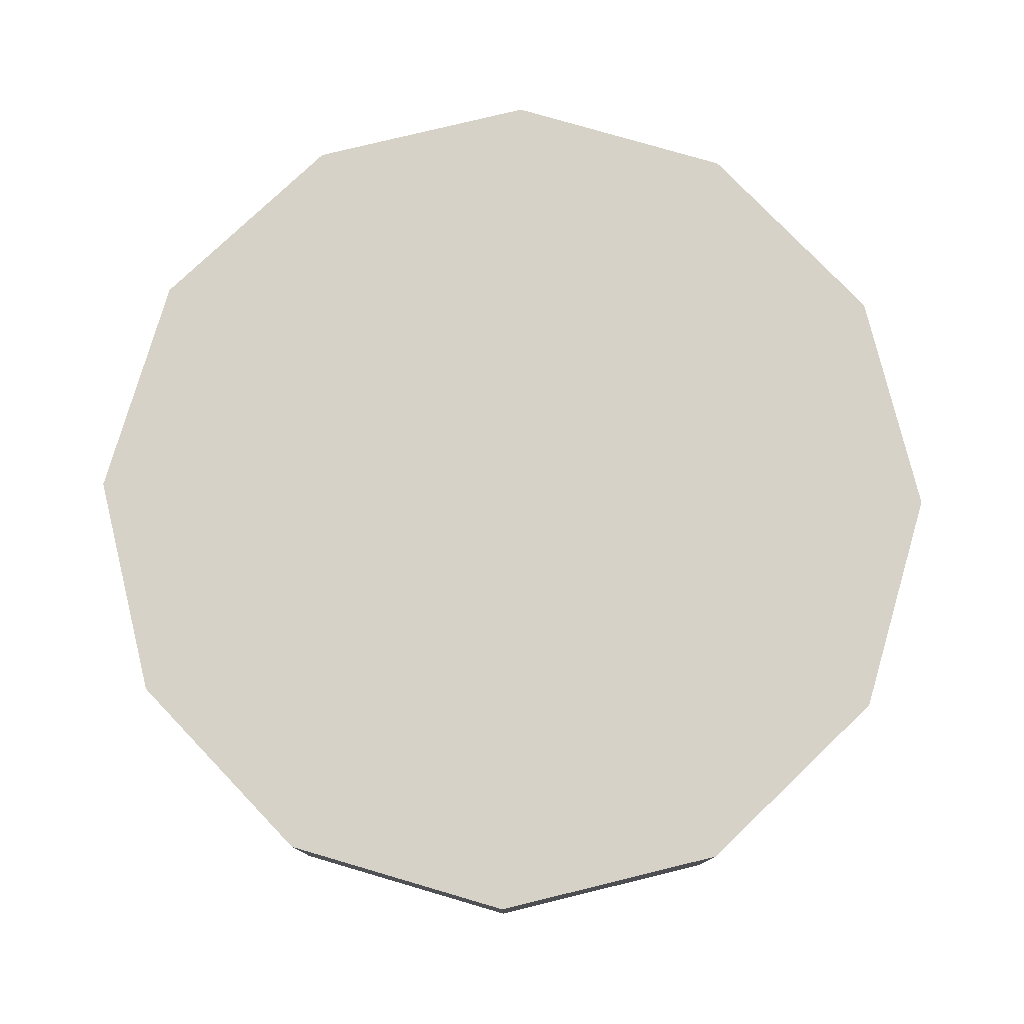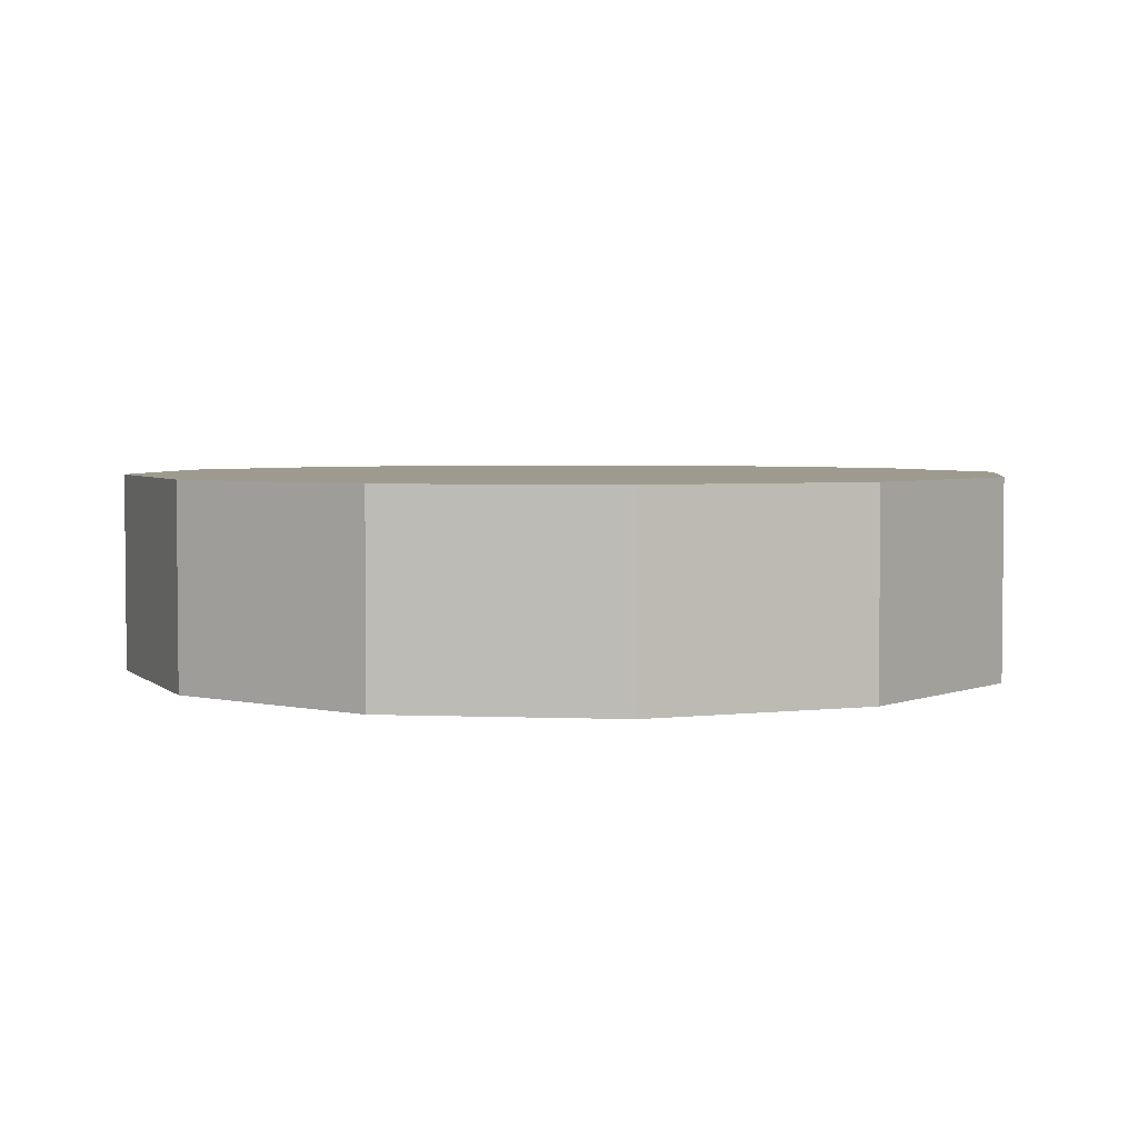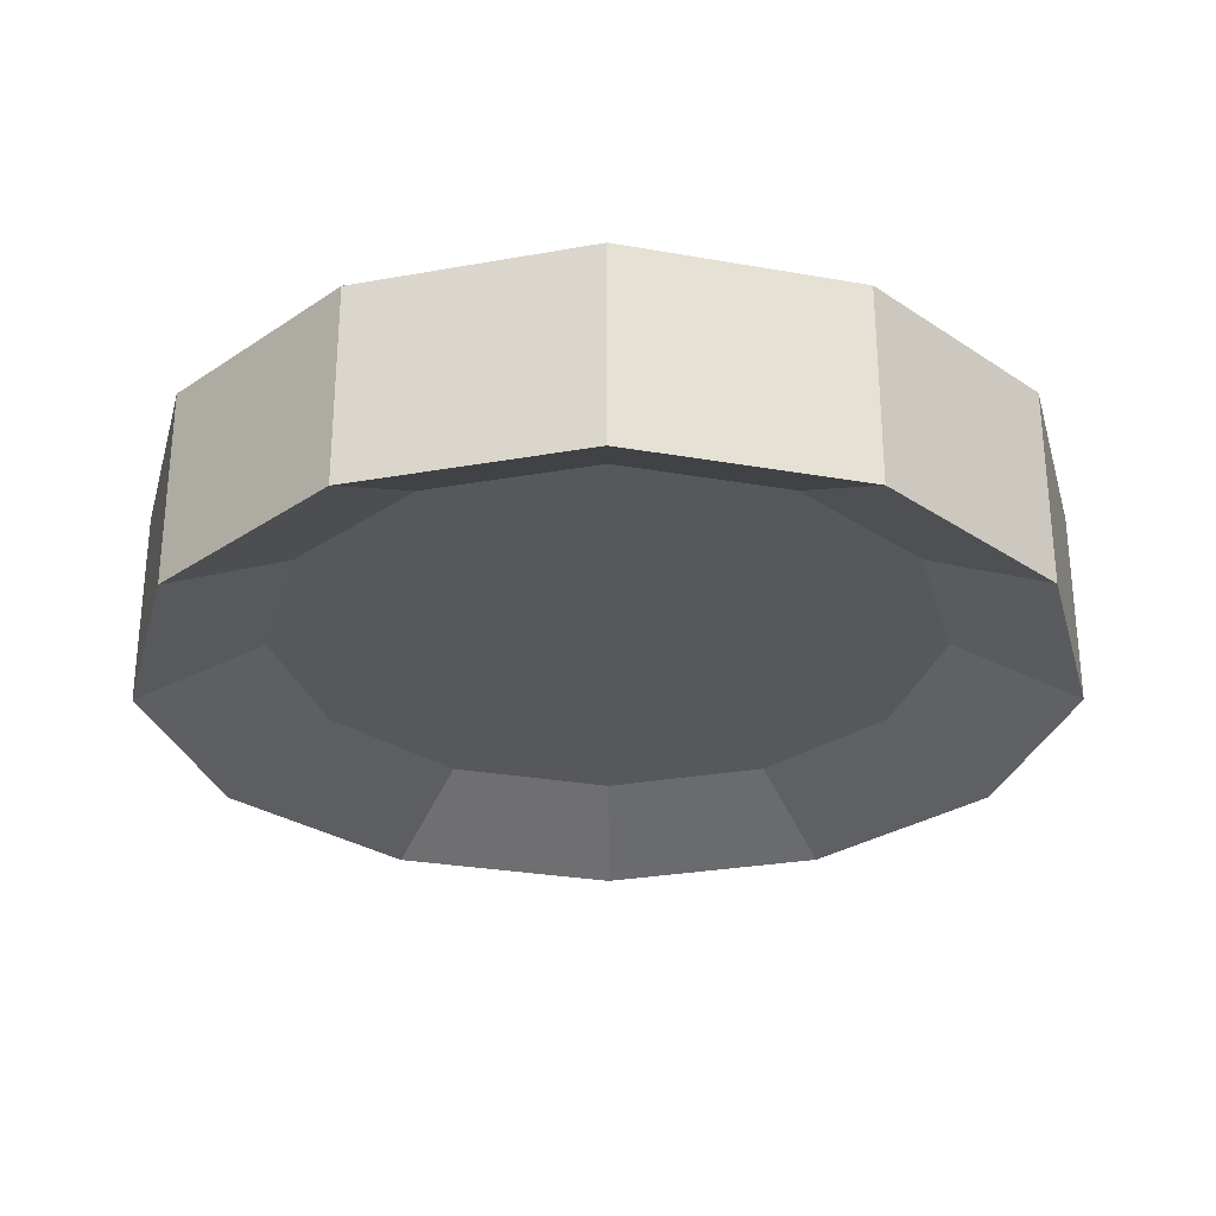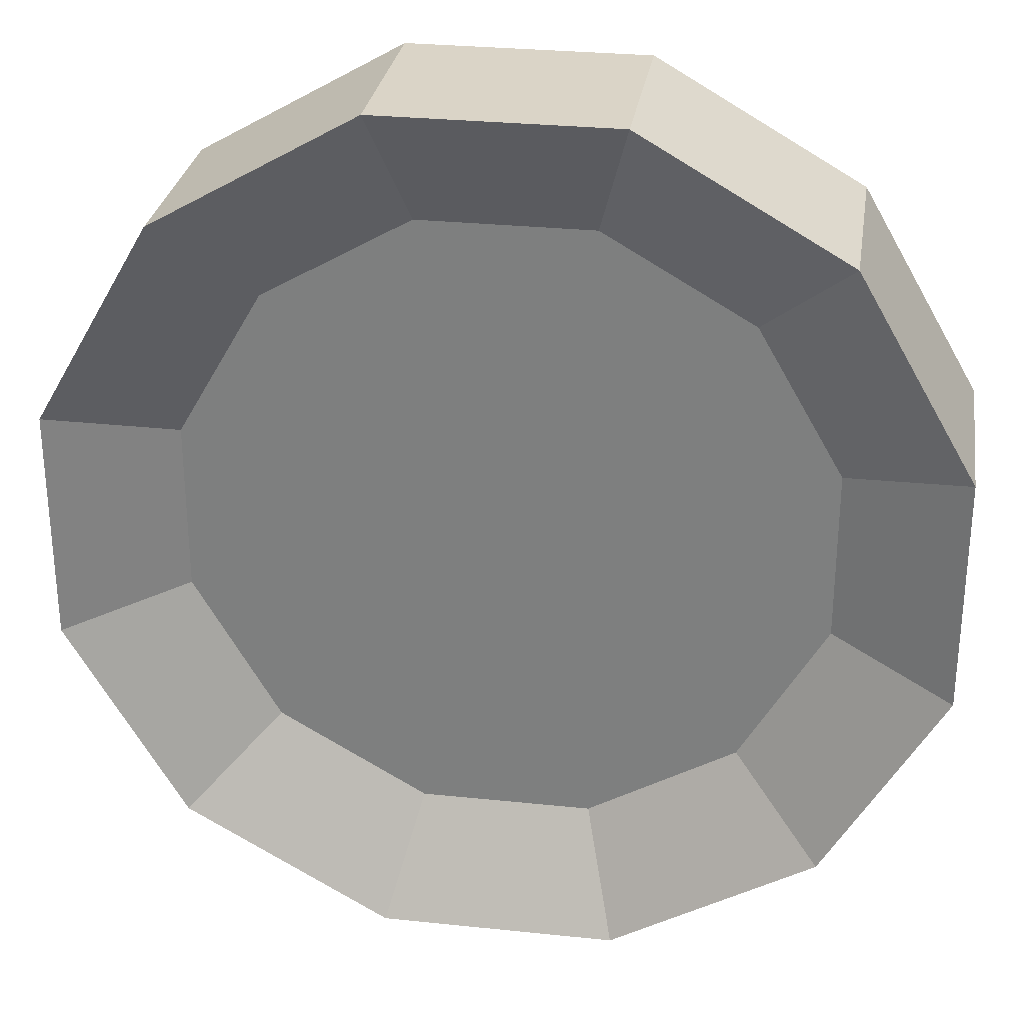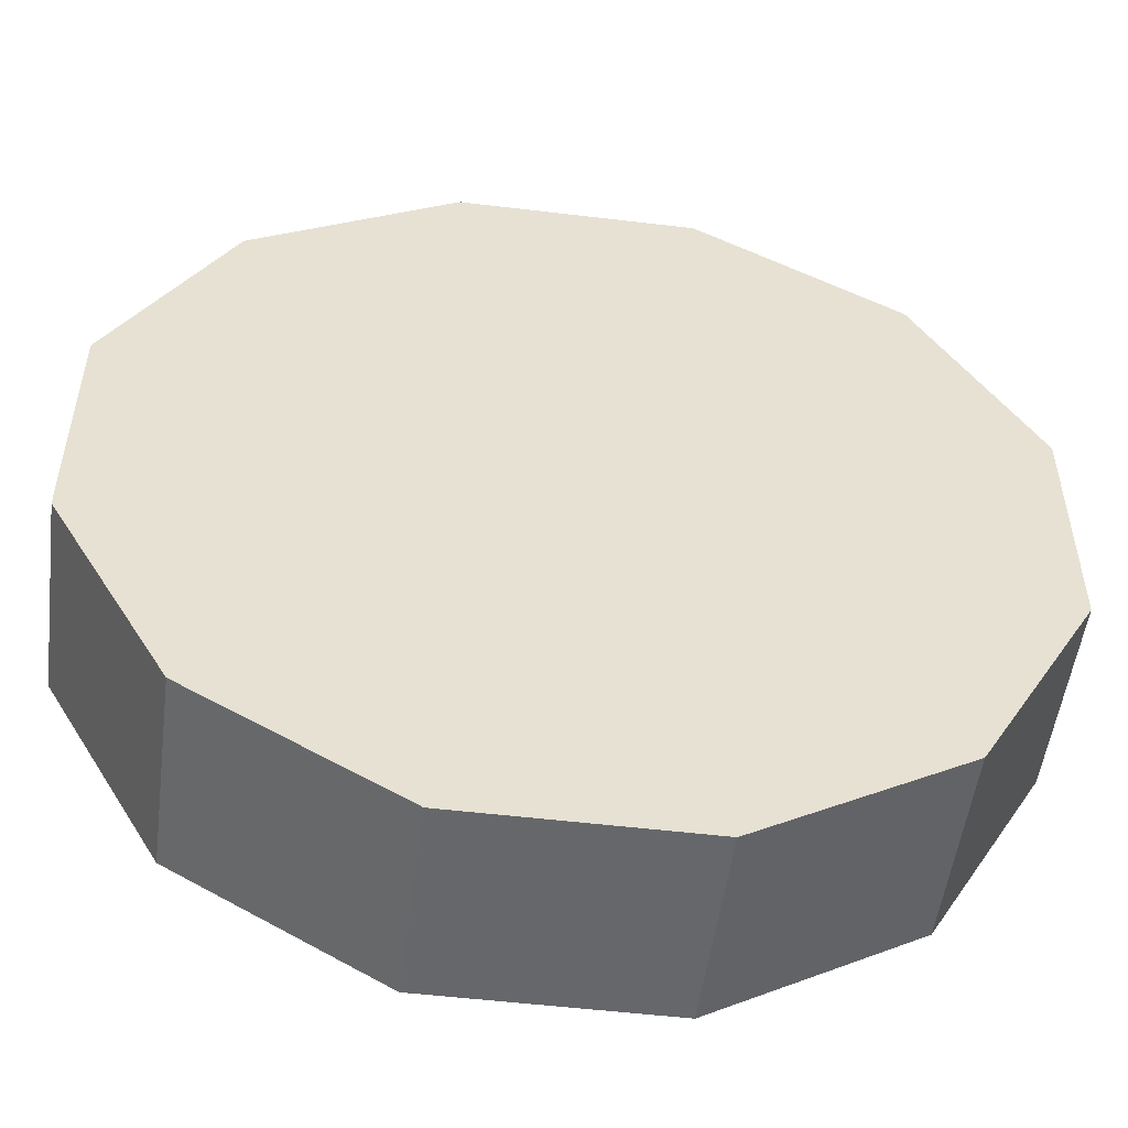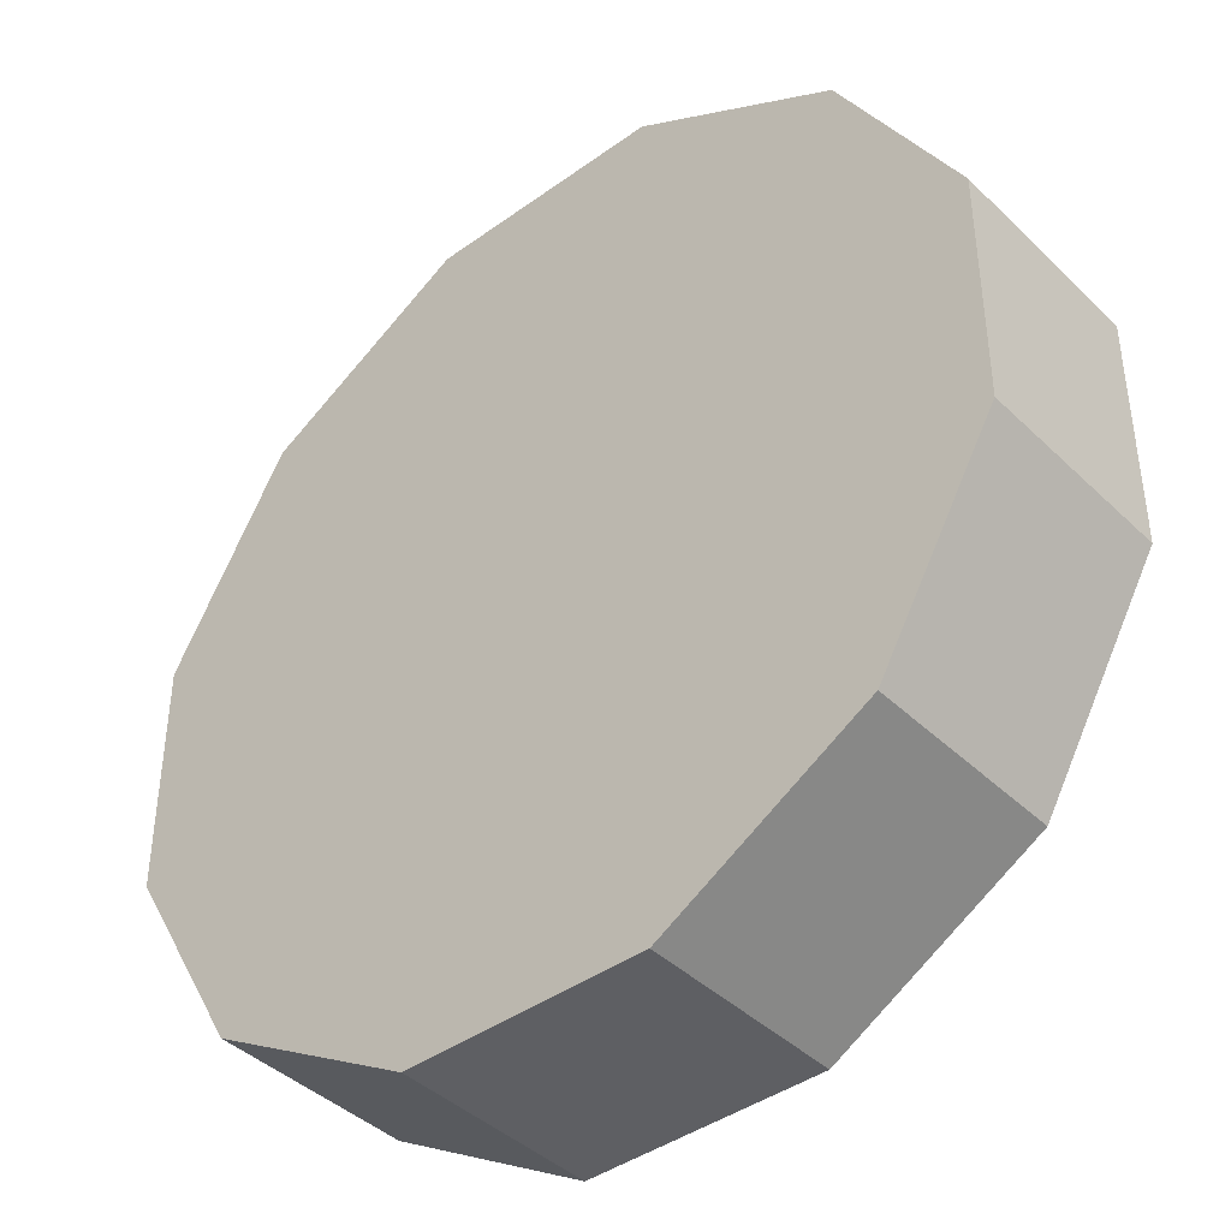
<metadata>
{"format":"obj","ext":"obj","renderer":"f3d","projection":"perspective","resolution":1024,"background":"white","views":[{"elev":77.9,"azim":46.3,"up":"+Y"},{"elev":3.6,"azim":37.7,"up":"+Y"},{"elev":-28.5,"azim":-134.9,"up":"+Y"},{"elev":28.9,"azim":8.9,"up":"+Z"},{"elev":-52.0,"azim":172.6,"up":"+Z"},{"elev":-41.6,"azim":-139.0,"up":"+Z"}]}
</metadata>
<code>
o cylinder
v 0.866 0.2188 0.866
v 0.634 0.2188 1
v 0.5 0.2188 0.5
v 0.6842 0.125 1.188
v 1.003 0.125 1.003
v 1.003 0.4375 1.003
v 0.6842 0.4375 1.188
v 0.5 0.4375 0.5
v 1 0.2188 0.634
v 1.188 0.125 0.6842
v 1.188 0.4375 0.6842
v 1 0.2188 0.366
v 1.188 0.125 0.3158
v 1.188 0.4375 0.3158
v 0.866 0.2188 0.134
v 1.003 0.125 -0.003285
v 1.003 0.4375 -0.003285
v 0.634 0.2188 0
v 0.6842 0.125 -0.1875
v 0.6842 0.4375 -0.1875
v 0.366 0.2188 0
v 0.3158 0.125 -0.1875
v 0.3158 0.4375 -0.1875
v 0.134 0.2188 0.134
v -0.003285 0.125 -0.003285
v -0.003285 0.4375 -0.003285
v 0 0.2188 0.366
v -0.1875 0.125 0.3158
v -0.1875 0.4375 0.3158
v 0 0.2188 0.634
v -0.1875 0.125 0.6842
v -0.1875 0.4375 0.6842
v 0.134 0.2188 0.866
v -0.003285 0.125 1.003
v -0.003285 0.4375 1.003
v 0.366 0.2188 1
v 0.3158 0.125 1.188
v 0.3158 0.4375 1.188
f 1 2 3
f 9 1 3
f 12 9 3
f 15 12 3
f 18 15 3
f 21 18 3
f 24 21 3
f 27 24 3
f 30 27 3
f 33 30 3
f 36 33 3
f 2 36 3
f 24 27 28 25
f 21 24 25 22
f 18 21 22 19
f 15 18 19 16
f 12 15 16 13
f 9 12 13 10
f 1 9 10 5
f 2 1 5 4
f 36 2 4 37
f 33 36 37 34
f 30 33 34 31
f 27 30 31 28
f 4 5 6 7
f 7 6 8
f 5 10 11 6
f 6 11 8
f 10 13 14 11
f 11 14 8
f 13 16 17 14
f 14 17 8
f 16 19 20 17
f 17 20 8
f 19 22 23 20
f 20 23 8
f 22 25 26 23
f 23 26 8
f 25 28 29 26
f 26 29 8
f 28 31 32 29
f 29 32 8
f 31 34 35 32
f 32 35 8
f 34 37 38 35
f 35 38 8
f 37 4 7 38
f 38 7 8

</code>
